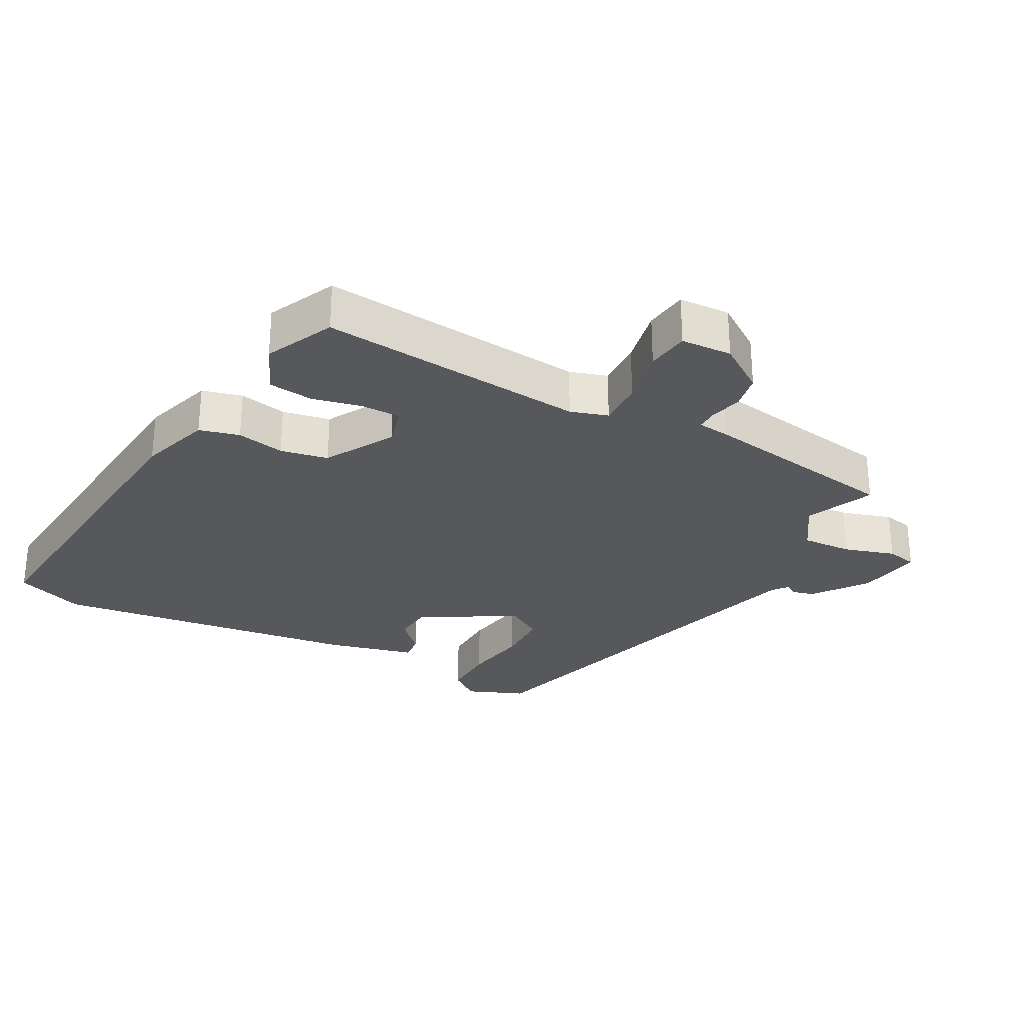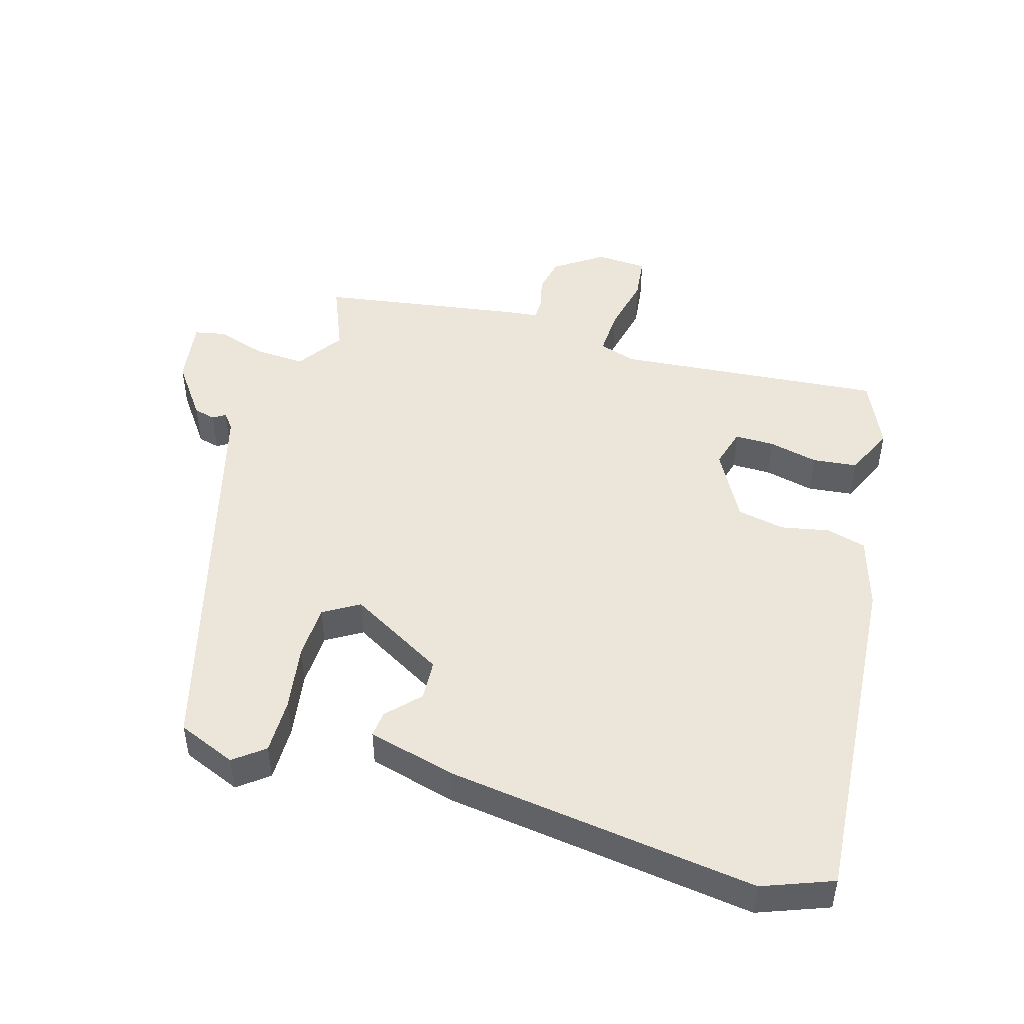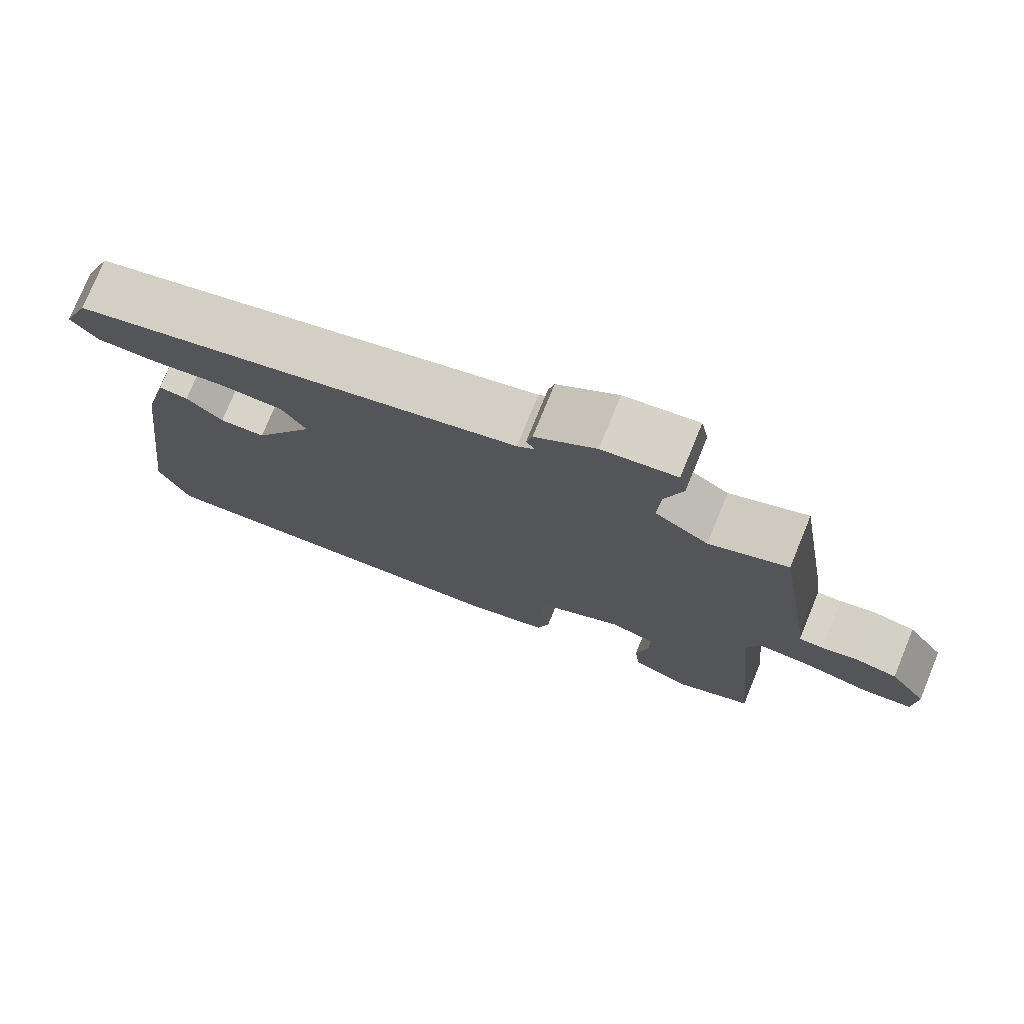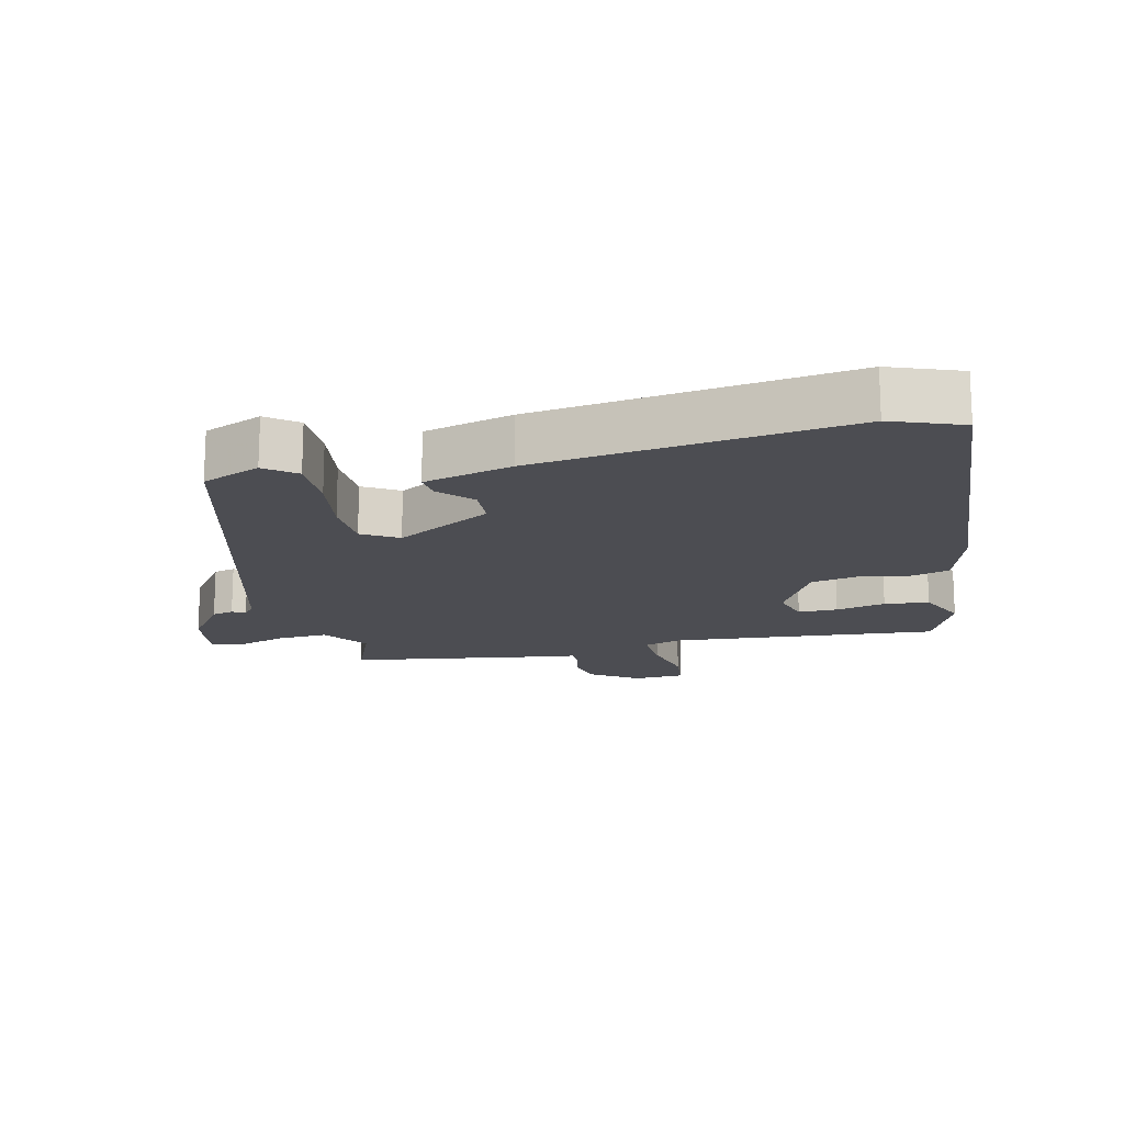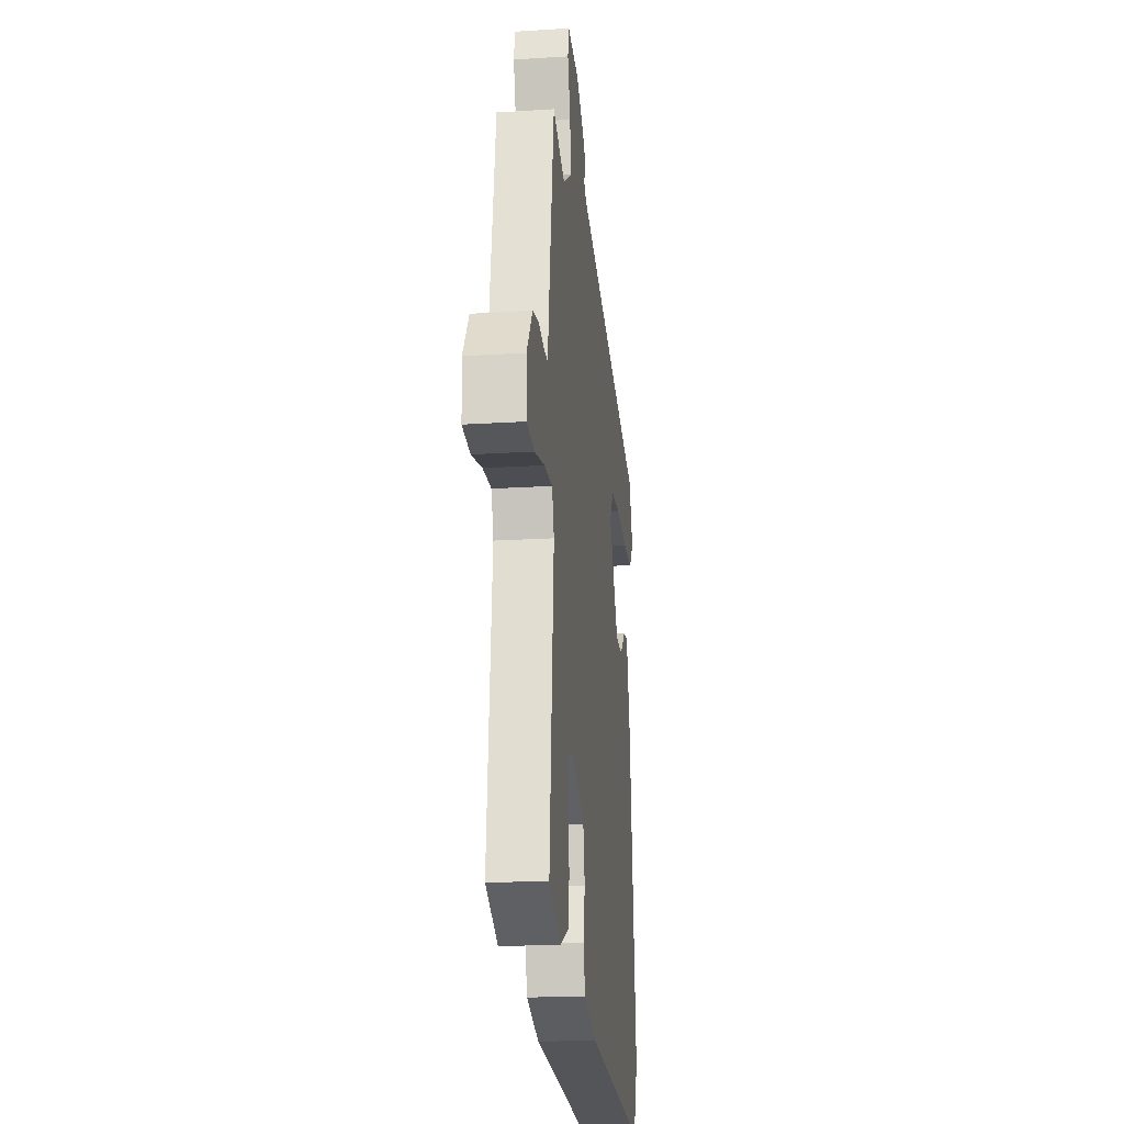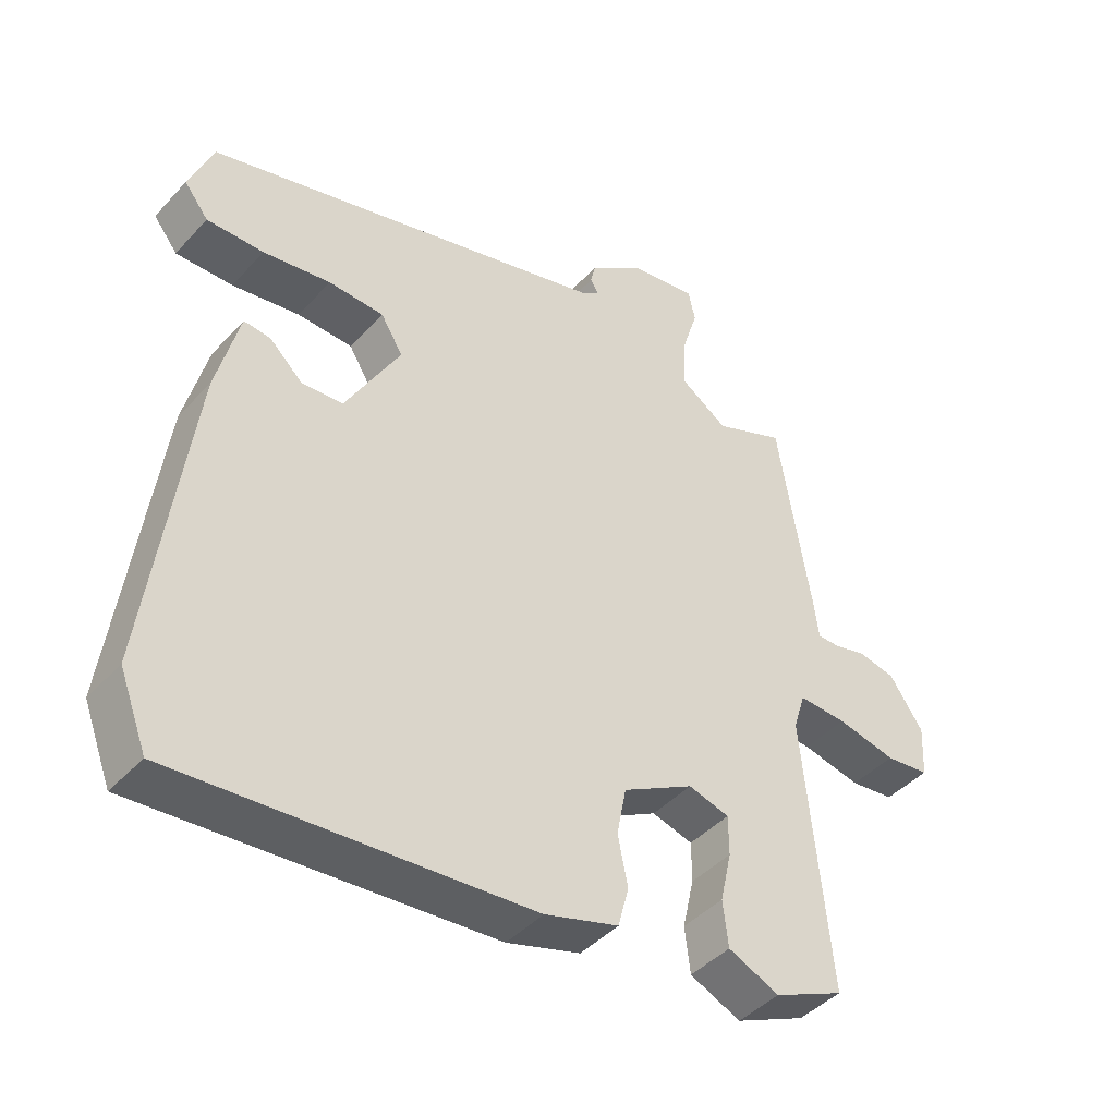
<metadata>
{"format":"obj","ext":"obj","renderer":"f3d","projection":"perspective","resolution":1024,"background":"white","views":[{"elev":-28.2,"azim":-118.5,"up":"+Y"},{"elev":47.7,"azim":106.6,"up":"+Y"},{"elev":76.4,"azim":-157.7,"up":"+Z"},{"elev":-16.3,"azim":103.6,"up":"+Y"},{"elev":-19.7,"azim":-83.3,"up":"+Z"},{"elev":-43.5,"azim":141.1,"up":"+Z"}]}
</metadata>
<code>
v -0.484 0.07 0.519
v -0.379 0.07 0.475
v -0.307 0.07 0.523
v -0.311 0.07 0.6
v -0.335 0.07 0.678
v -0.325 0.07 0.725
v -0.225 0.07 0.71
v -0.143 0.07 0.65
v -0.135 0.07 0.617
v -0.147 0.07 0.598
v -0.123 0.07 0.579
v -0.01 0.07 0.548
v 0.486 0.07 0.412
v 0.522 0.07 0.323
v 0.486 0.07 0.277
v 0.401 0.07 0.278
v 0.3 0.07 0.294
v 0.217 0.07 0.291
v 0.184 0.07 0.237
v 0.266 0.07 0.091
v 0.328 0.07 0.087
v 0.377 0.07 0.133
v 0.417 0.07 0.137
v 0.451 0.07 0.003
v 0.512 0.07 -0.47
v 0.471 0.07 -0.576
v -0.054 0.07 -0.533
v -0.164 0.07 -0.499
v -0.18 0.07 -0.438
v -0.165 0.07 -0.365
v -0.179 0.07 -0.292
v -0.285 0.07 -0.233
v -0.346 0.07 -0.25
v -0.346 0.07 -0.31
v -0.329 0.07 -0.386
v -0.337 0.07 -0.454
v -0.413 0.07 -0.488
v -0.518 0.07 -0.44
v -0.479 0.07 -0.032
v -0.497 0.07 0.025
v -0.569 0.07 0.022
v -0.657 0.07 0.003
v -0.723 0.07 0.011
v -0.727 0.07 0.089
v -0.677 0.07 0.162
v -0.622 0.07 0.173
v -0.573 0.07 0.161
v -0.54 0.07 0.161
v -0.534 0.07 0.211
v -0.484 0 0.519
v -0.379 0 0.475
v -0.307 0 0.523
v -0.311 0 0.6
v -0.335 0 0.678
v -0.325 0 0.725
v -0.225 0 0.71
v -0.143 0 0.65
v -0.135 0 0.617
v -0.147 0 0.598
v -0.123 0 0.579
v -0.01 0 0.548
v 0.486 0 0.412
v 0.522 0 0.323
v 0.486 0 0.277
v 0.401 0 0.278
v 0.3 0 0.294
v 0.217 0 0.291
v 0.184 0 0.237
v 0.266 0 0.091
v 0.328 0 0.087
v 0.377 0 0.133
v 0.417 0 0.137
v 0.451 0 0.003
v 0.512 0 -0.47
v 0.471 0 -0.576
v -0.054 0 -0.533
v -0.164 0 -0.499
v -0.18 0 -0.438
v -0.165 0 -0.365
v -0.179 0 -0.292
v -0.285 0 -0.233
v -0.346 0 -0.25
v -0.346 0 -0.31
v -0.329 0 -0.386
v -0.337 0 -0.454
v -0.413 0 -0.488
v -0.518 0 -0.44
v -0.479 0 -0.032
v -0.497 0 0.025
v -0.569 0 0.022
v -0.657 0 0.003
v -0.723 0 0.011
v -0.727 0 0.089
v -0.677 0 0.162
v -0.622 0 0.173
v -0.573 0 0.161
v -0.54 0 0.161
v -0.534 0 0.211
f 48 49 1 2
f 44 45 46 47
f 44 47 48
f 41 42 43 44
f 40 41 44 48
f 36 37 38 39
f 34 35 36 39
f 33 34 39 40
f 32 33 40 48
f 27 28 29 30
f 27 30 31
f 26 27 31
f 21 22 23 24
f 20 21 24 25
f 19 20 25 26
f 14 15 16 17
f 12 13 14 17
f 11 12 17 18
f 10 11 18 19
f 8 9 10
f 7 8 10
f 4 5 6 7
f 3 4 7 10
f 26 31 32 48
f 10 19 26 48
f 2 3 10 48
f 51 50 98 97
f 96 95 94 93
f 97 96 93
f 93 92 91 90
f 97 93 90 89
f 88 87 86 85
f 88 85 84 83
f 89 88 83 82
f 97 89 82 81
f 79 78 77 76
f 80 79 76
f 80 76 75
f 73 72 71 70
f 74 73 70 69
f 75 74 69 68
f 66 65 64 63
f 66 63 62 61
f 67 66 61 60
f 68 67 60 59
f 59 58 57
f 59 57 56
f 56 55 54 53
f 59 56 53 52
f 97 81 80 75
f 97 75 68 59
f 97 59 52 51
f 1 50 51 2
f 2 51 52 3
f 3 52 53 4
f 4 53 54 5
f 5 54 55 6
f 6 55 56 7
f 7 56 57 8
f 8 57 58 9
f 9 58 59 10
f 10 59 60 11
f 11 60 61 12
f 12 61 62 13
f 13 62 63 14
f 14 63 64 15
f 15 64 65 16
f 16 65 66 17
f 17 66 67 18
f 18 67 68 19
f 19 68 69 20
f 20 69 70 21
f 21 70 71 22
f 22 71 72 23
f 23 72 73 24
f 24 73 74 25
f 25 74 75 26
f 26 75 76 27
f 27 76 77 28
f 28 77 78 29
f 29 78 79 30
f 30 79 80 31
f 31 80 81 32
f 32 81 82 33
f 33 82 83 34
f 34 83 84 35
f 35 84 85 36
f 36 85 86 37
f 37 86 87 38
f 38 87 88 39
f 39 88 89 40
f 40 89 90 41
f 41 90 91 42
f 42 91 92 43
f 43 92 93 44
f 44 93 94 45
f 45 94 95 46
f 46 95 96 47
f 47 96 97 48
f 48 97 98 49
f 49 98 50 1

</code>
